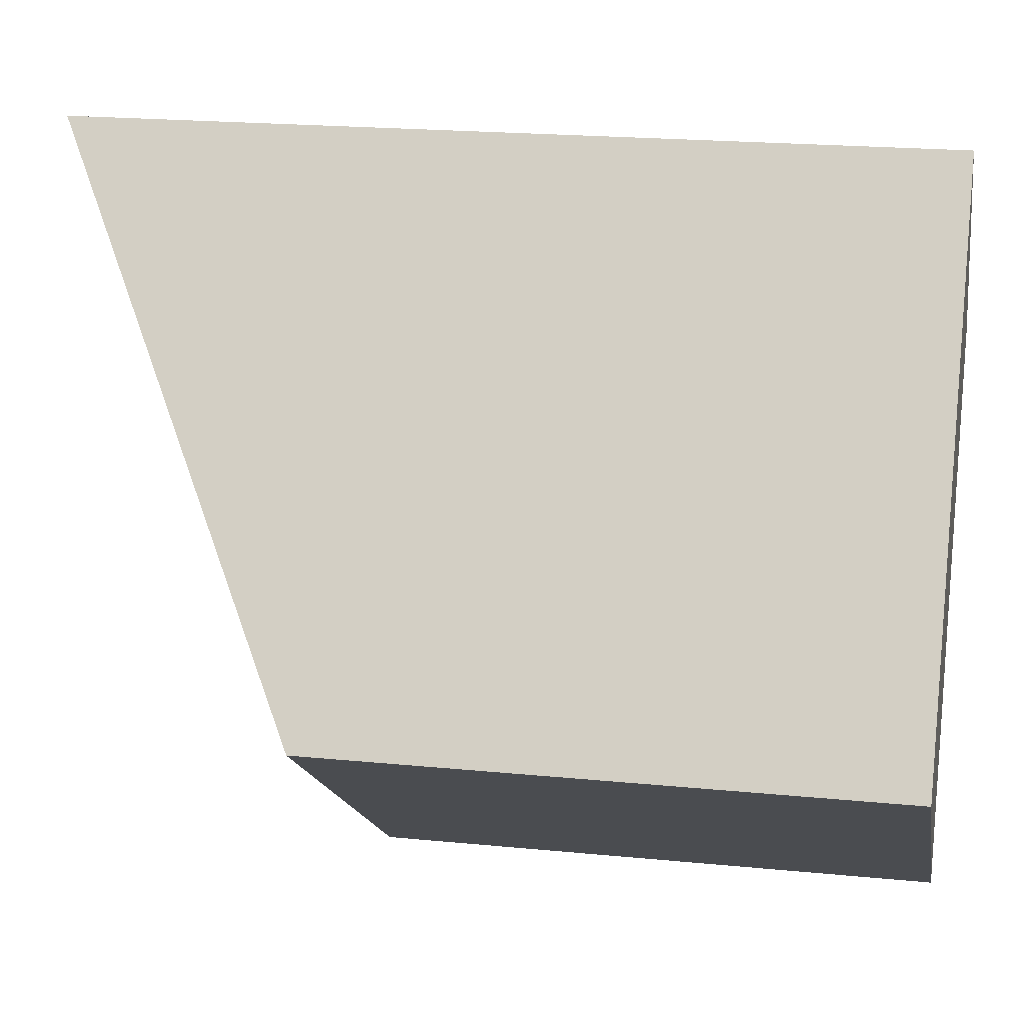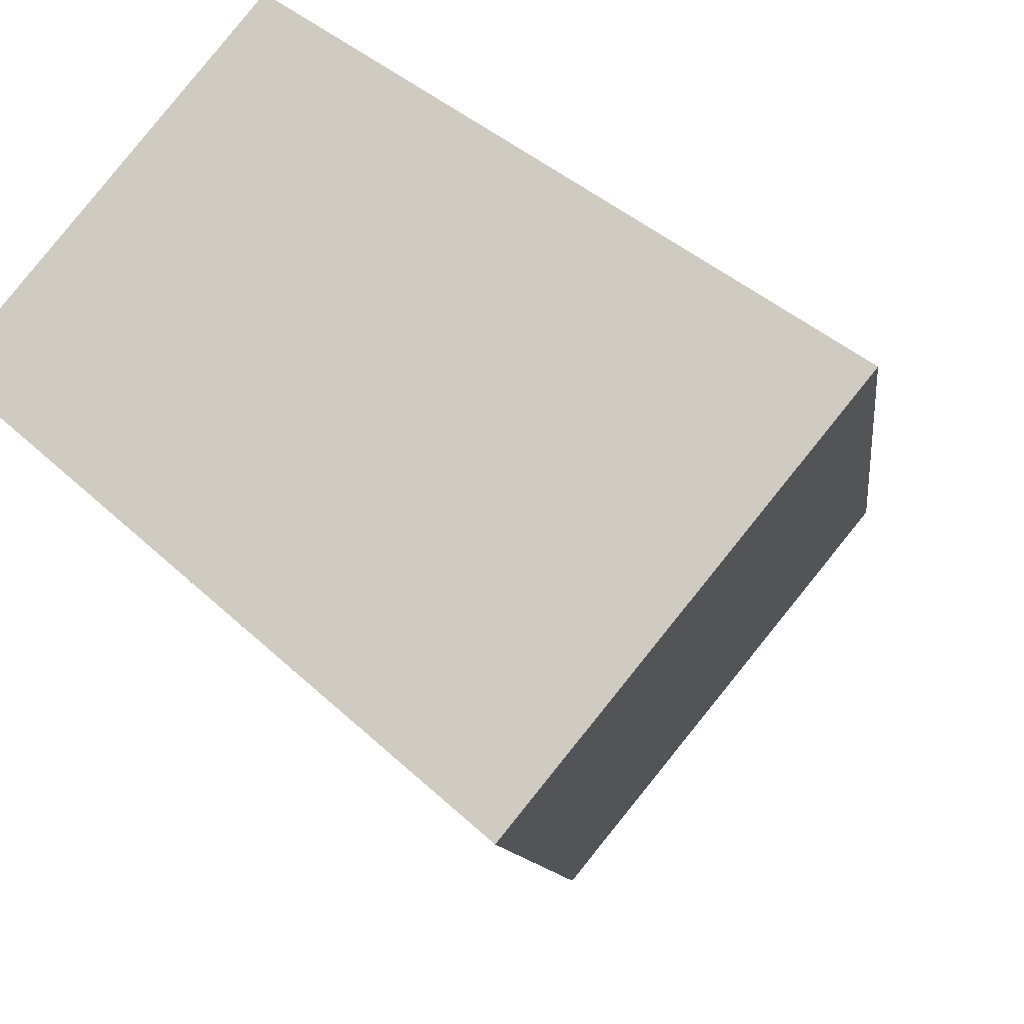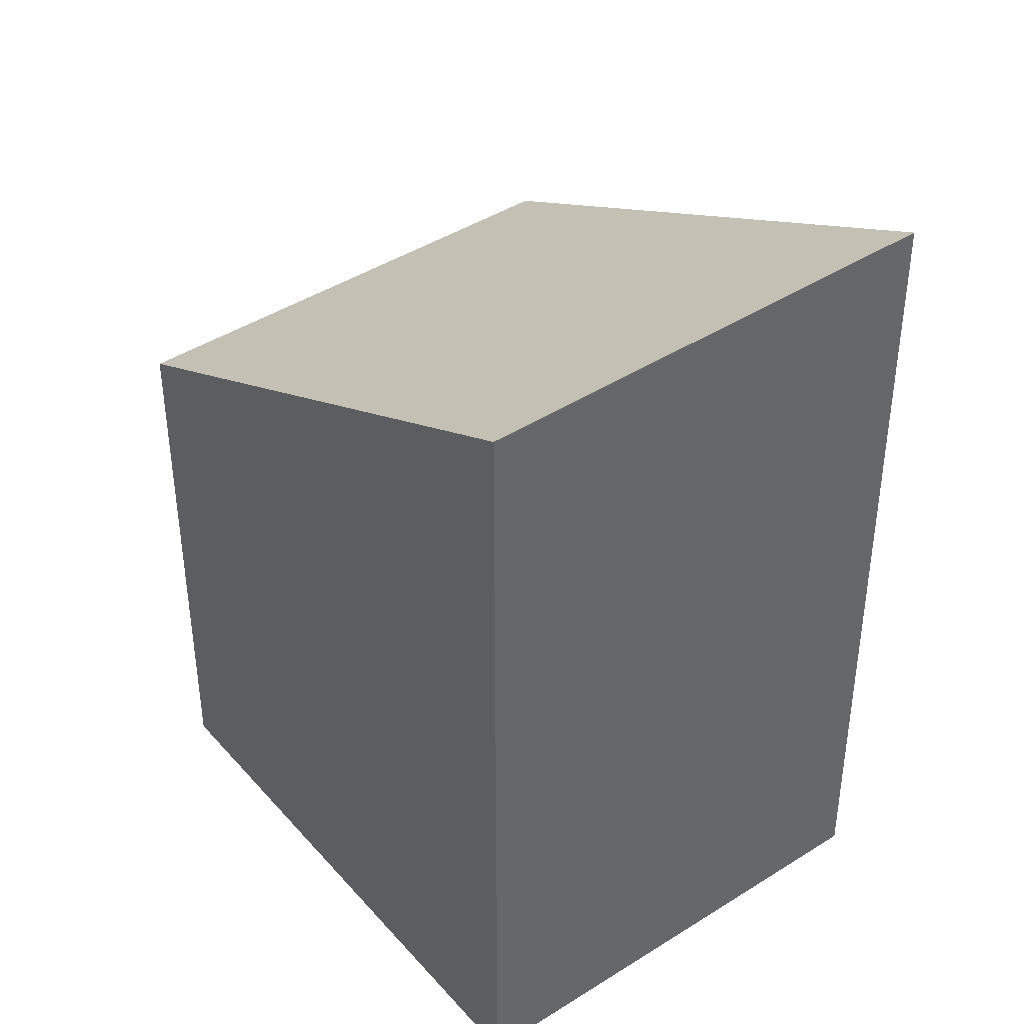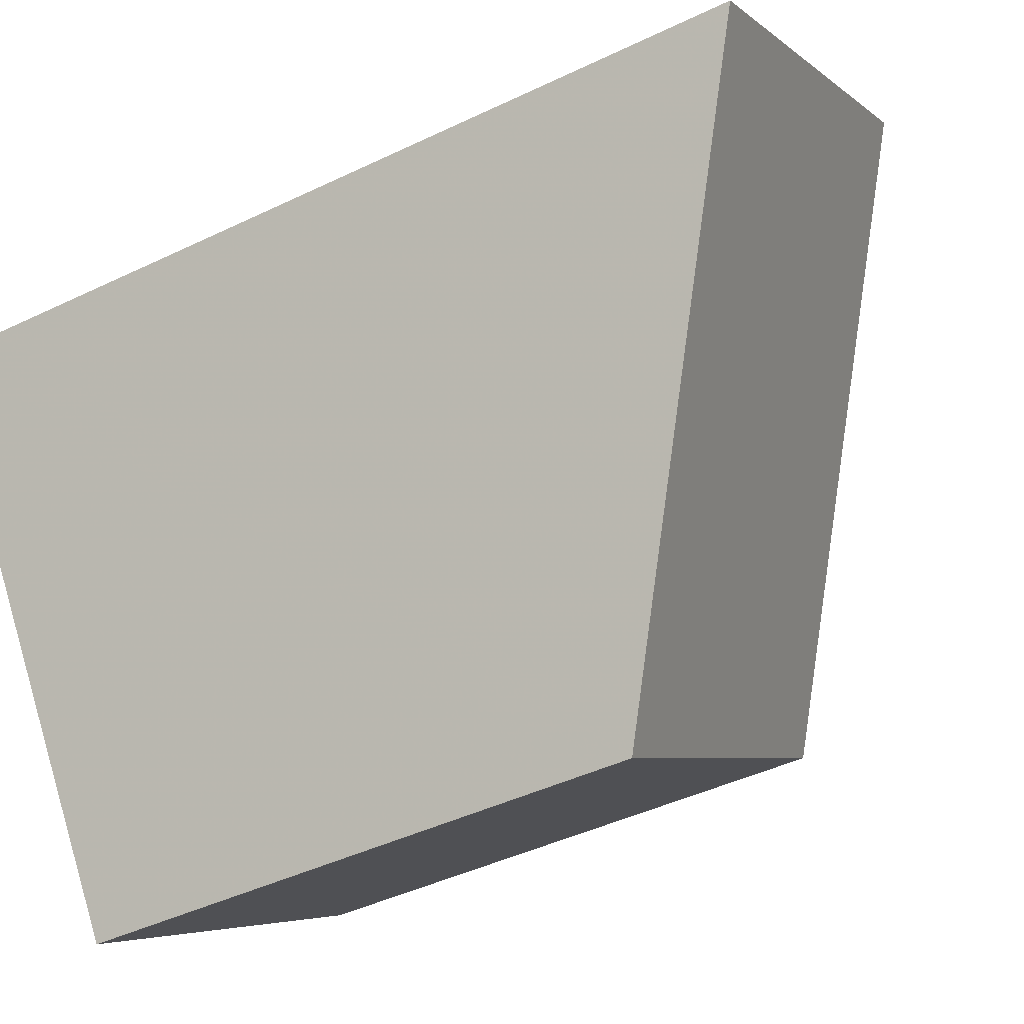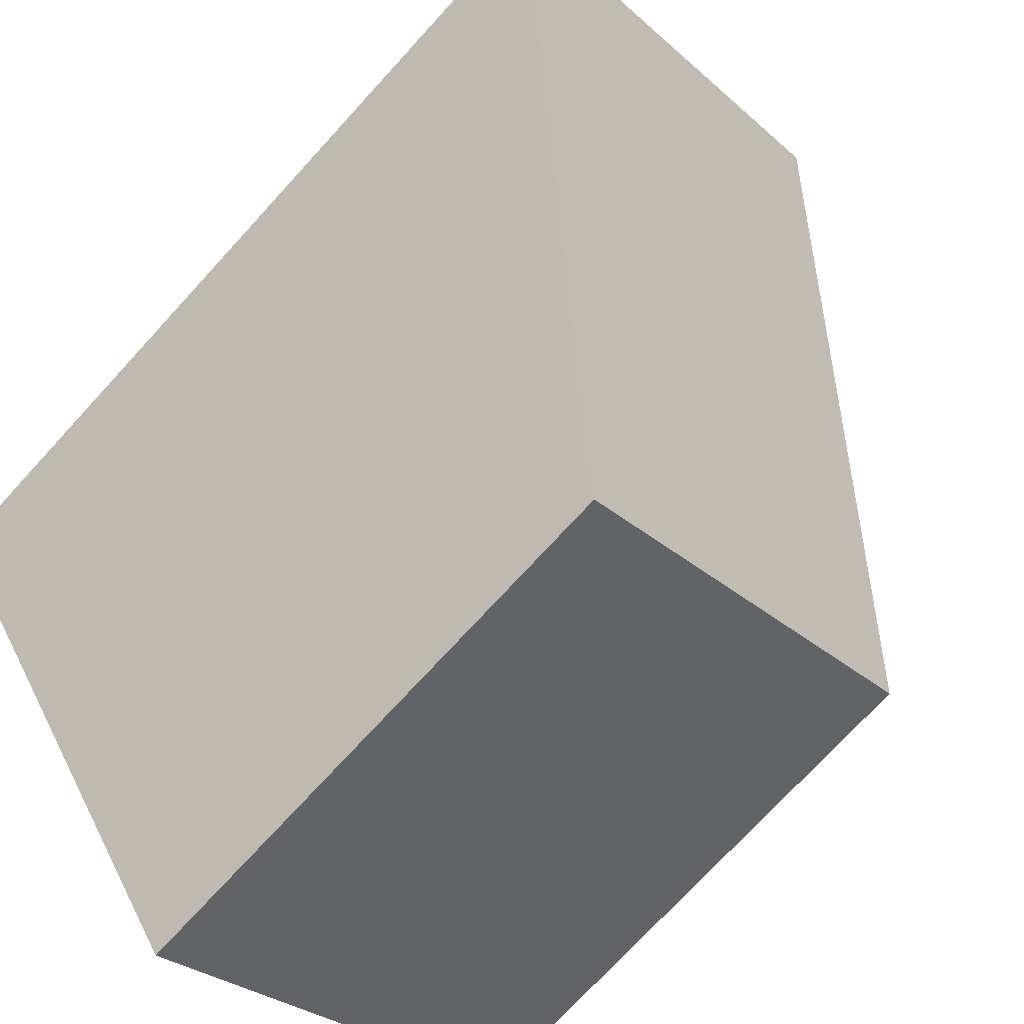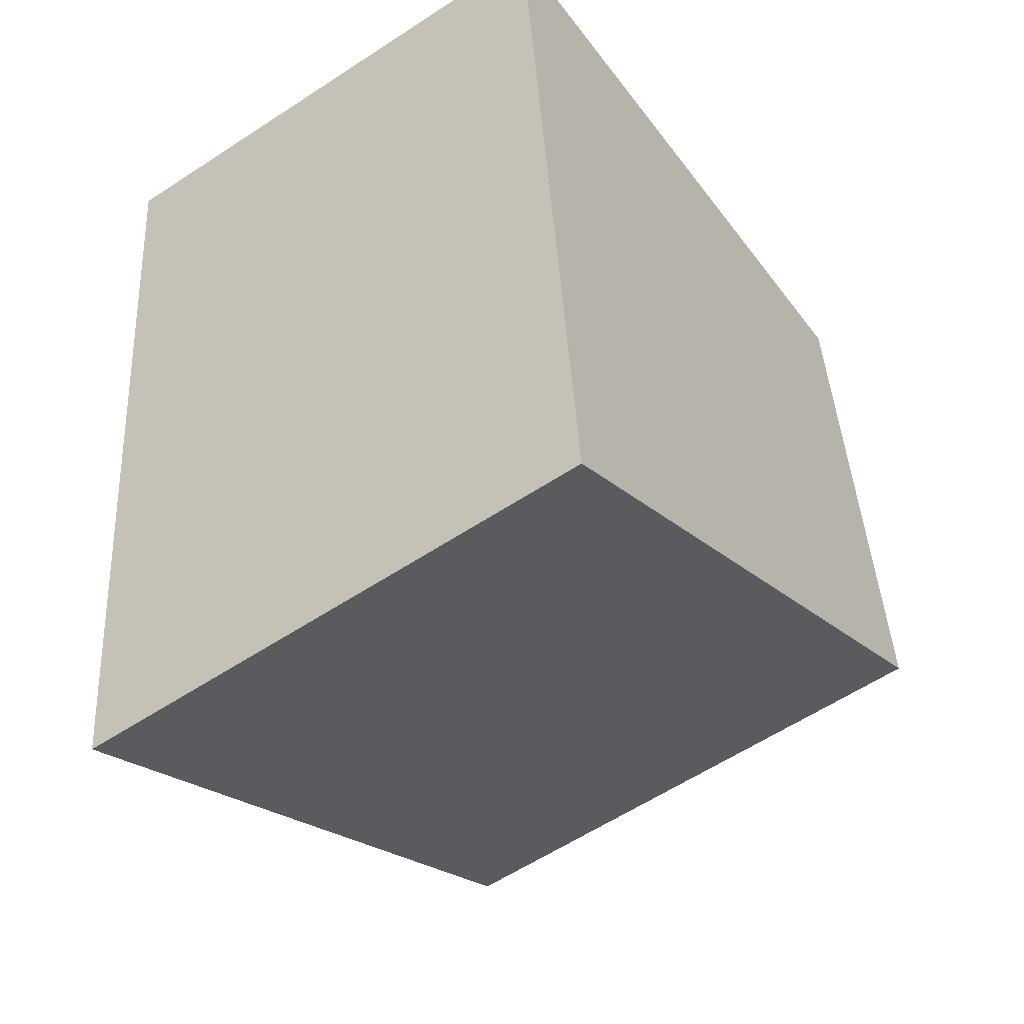
<metadata>
{"format":"obj","ext":"obj","renderer":"f3d","projection":"perspective","resolution":1024,"background":"white","views":[{"elev":20.0,"azim":100.4,"up":"+Y"},{"elev":37.7,"azim":-39.6,"up":"+Y"},{"elev":41.8,"azim":177.5,"up":"+Z"},{"elev":-43.8,"azim":-60.5,"up":"+Y"},{"elev":-73.8,"azim":-42.5,"up":"+Y"},{"elev":38.6,"azim":-2.9,"up":"+Y"}]}
</metadata>
<code>
v -1129 -843.8 3.61
v -1128 -842.7 3.596
v -1126 -844.7 2.369
v -1128 -845.9 2.383
v -1128 -842.7 3.596
v -1129 -843.8 3.61
v -1129 -843.8 0
v -1128 -842.7 -4.441e-16
v -1126 -844.7 2.369
v -1128 -842.7 3.596
v -1128 -842.7 -4.441e-16
v -1126 -844.7 0
v -1128 -845.9 2.383
v -1126 -844.7 2.369
v -1126 -844.7 0
v -1128 -845.9 0
v -1129 -843.8 3.61
v -1128 -845.9 2.383
v -1128 -845.9 0
v -1129 -843.8 0
v -1129 -843.8 0
v -1128 -842.7 0
v -1126 -844.7 0
v -1128 -845.9 0
f 2 3 4 1
f 6 7 8 5
f 10 11 12 9
f 14 15 16 13
f 18 19 20 17
f 22 23 24 21

</code>
